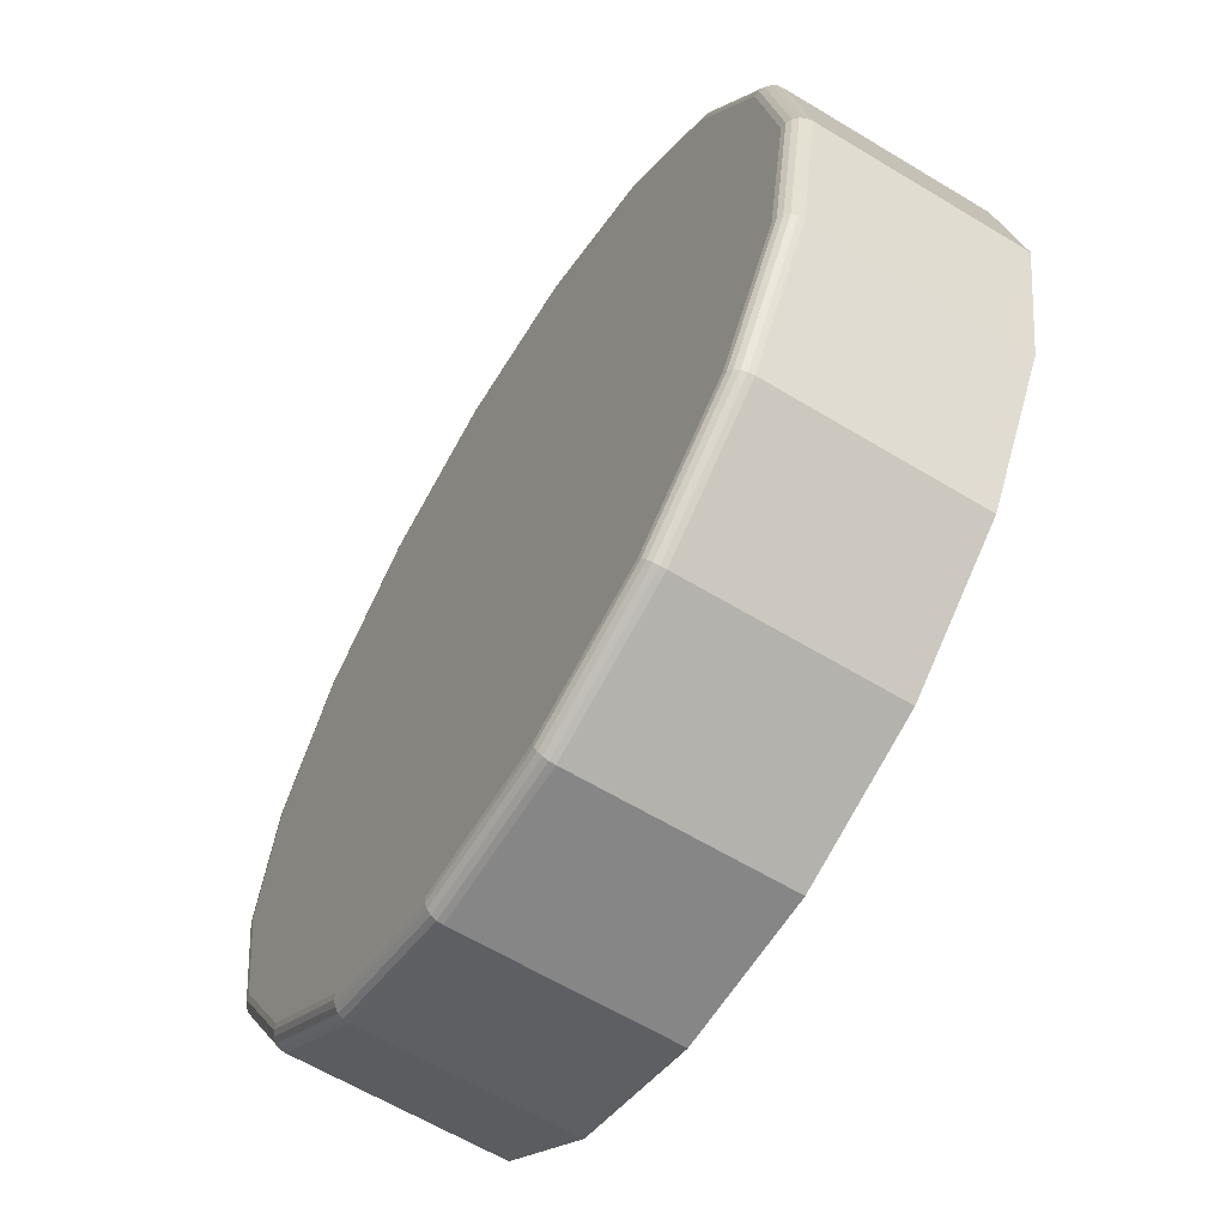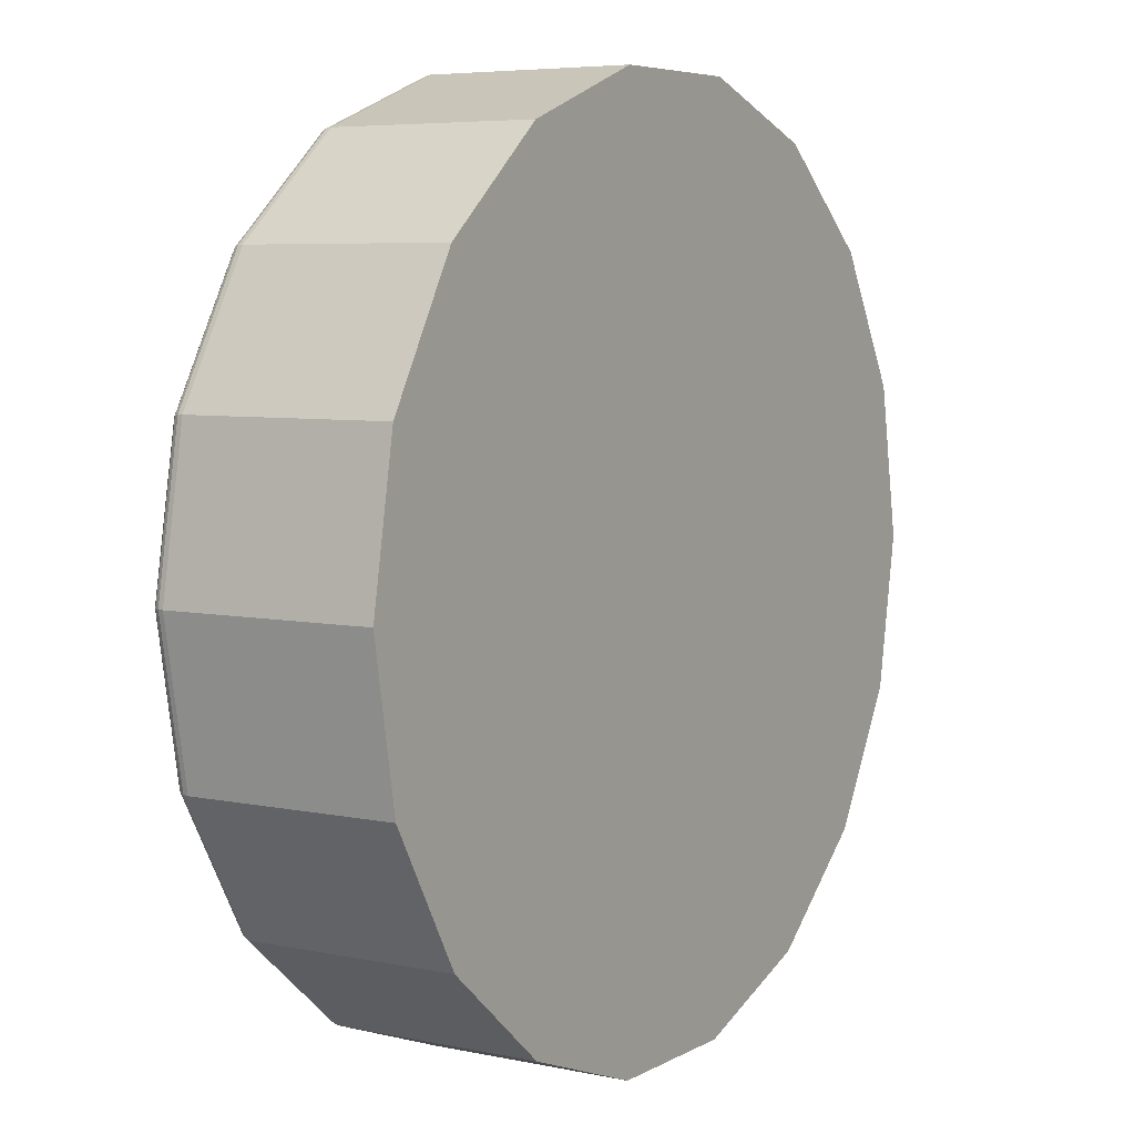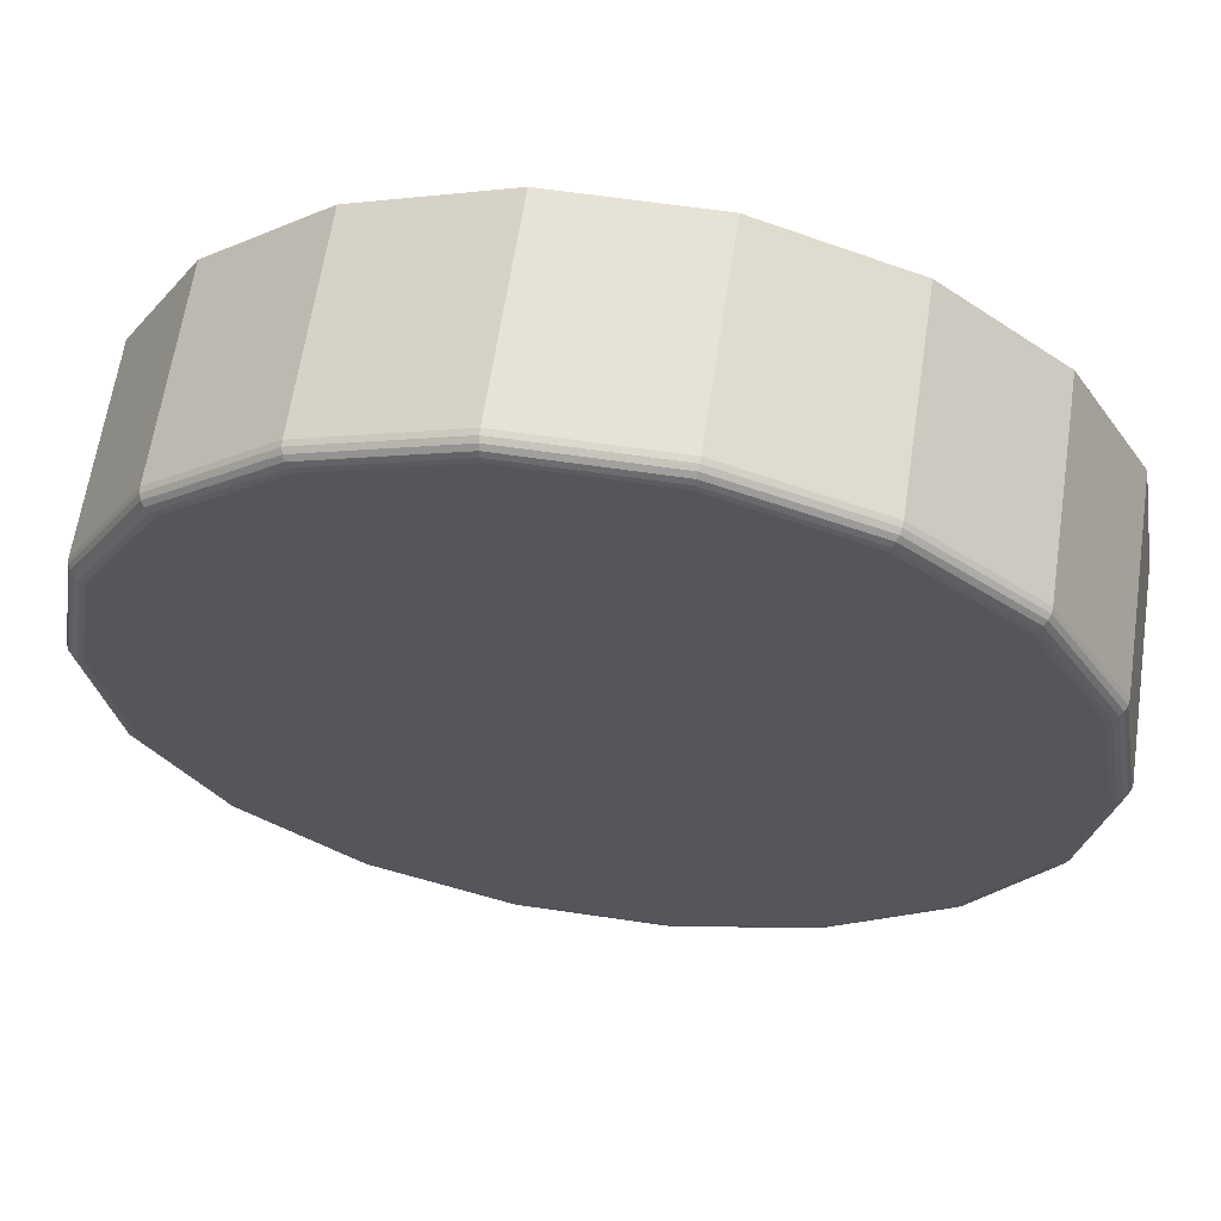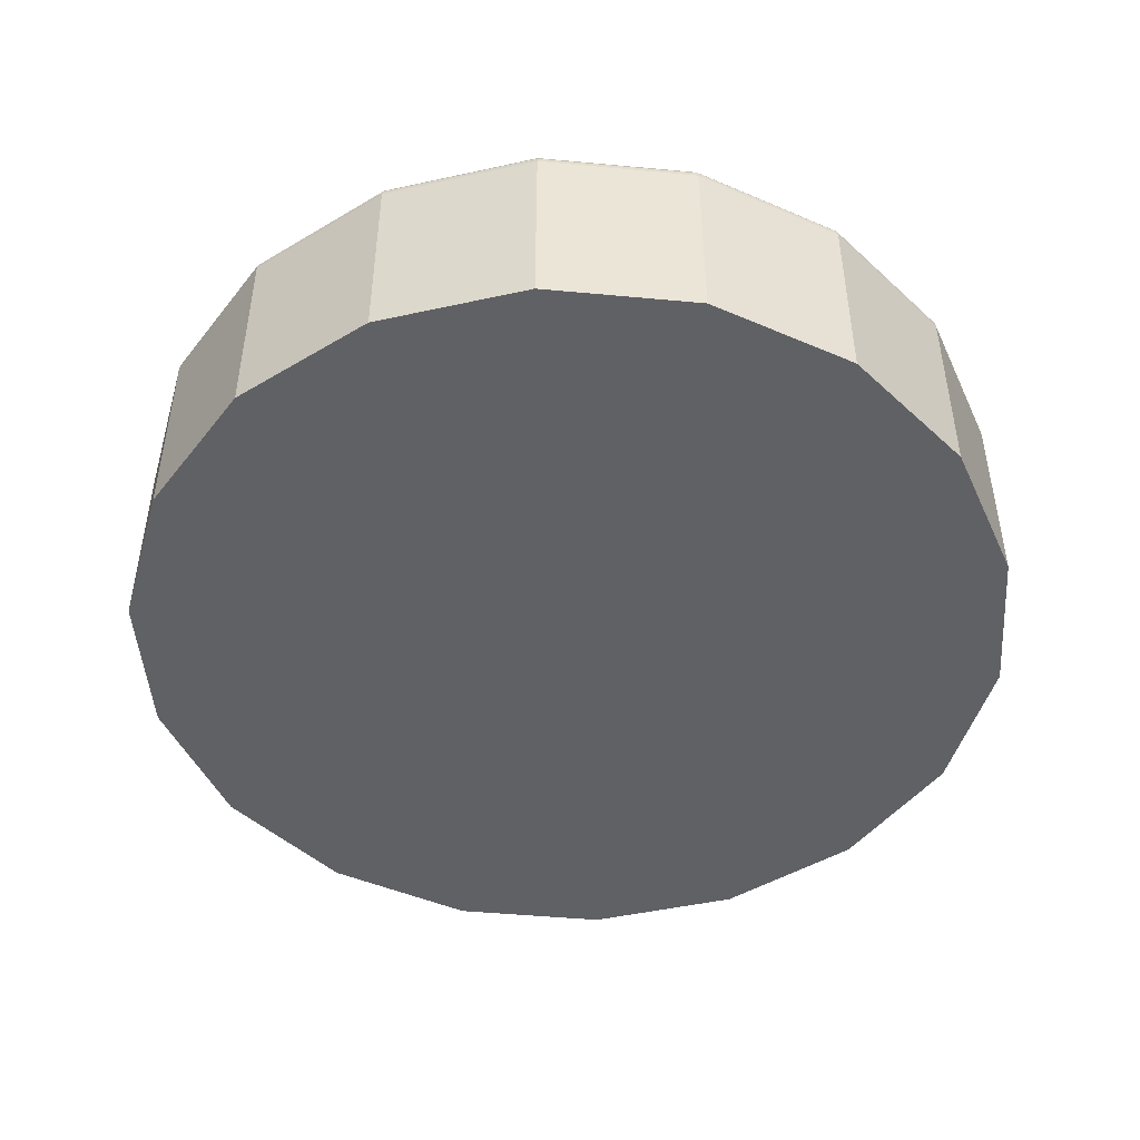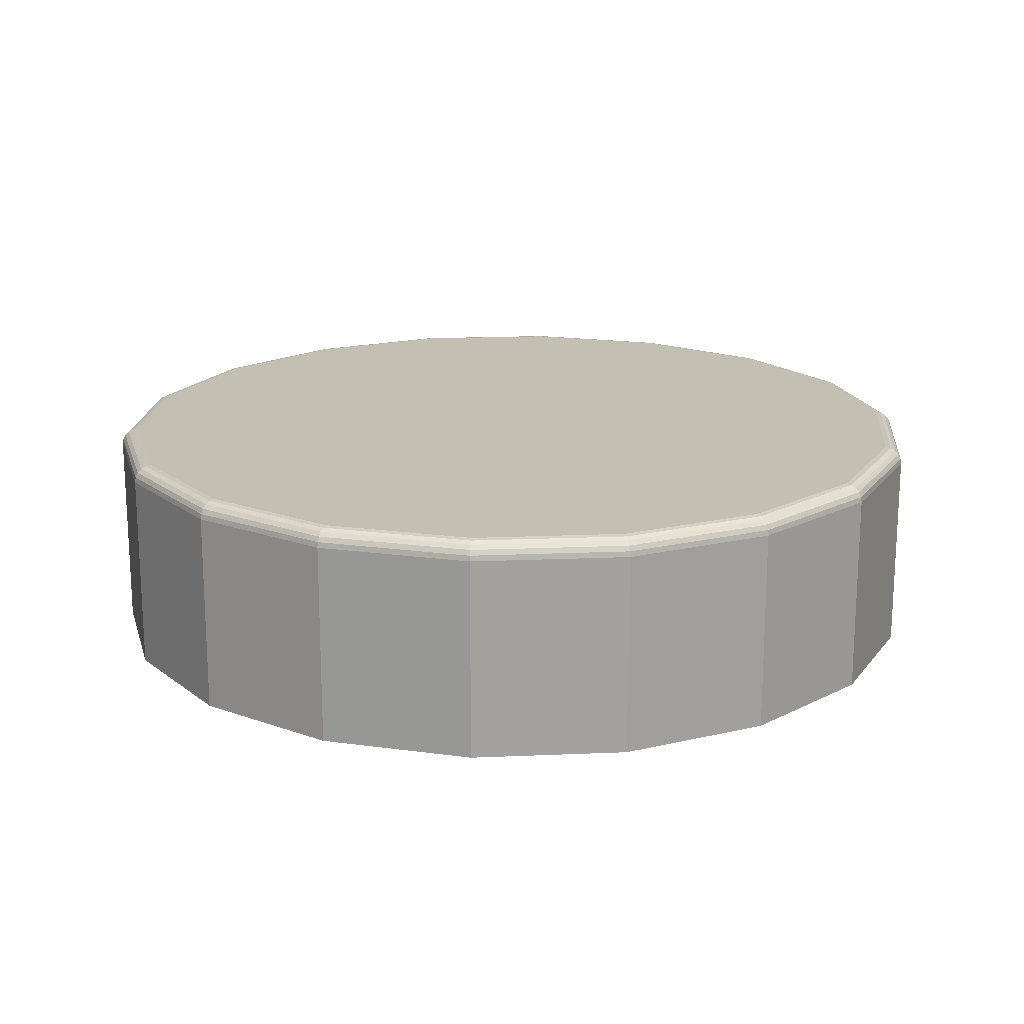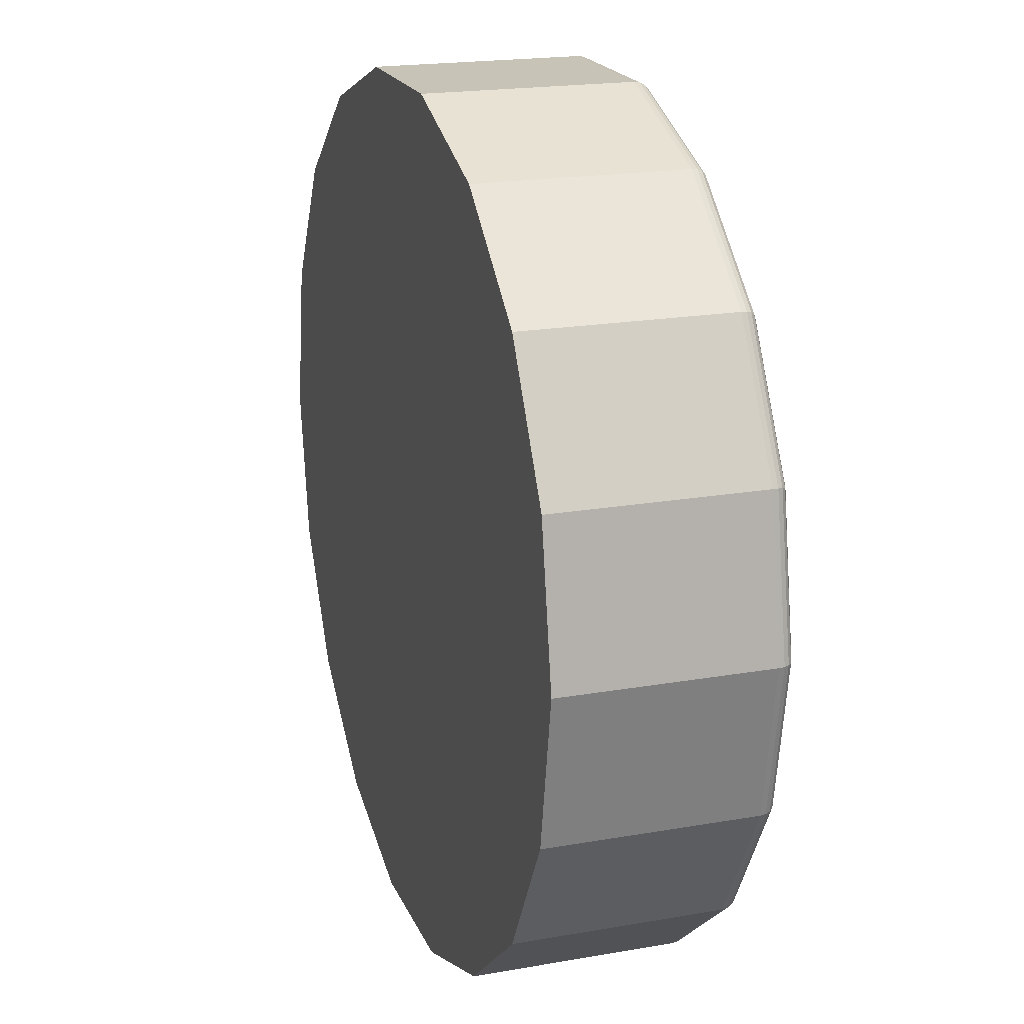
<metadata>
{"format":"obj","ext":"obj","renderer":"f3d","projection":"perspective","resolution":1024,"background":"white","views":[{"elev":-62.0,"azim":58.4,"up":"+Y"},{"elev":5.9,"azim":122.4,"up":"+Y"},{"elev":63.0,"azim":8.5,"up":"+Y"},{"elev":-47.1,"azim":74.0,"up":"+Z"},{"elev":17.9,"azim":-124.8,"up":"+Z"},{"elev":19.7,"azim":-108.1,"up":"+Y"}]}
</metadata>
<code>
o Fillet001
v 344 461.2 46
v 350 427 46
v 350 427 0
v 344 461.2 0
v 326.6 491.3 46
v 326.6 491.3 0
v 300 513.6 46
v 300 513.6 0
v 267.4 525.5 46
v 267.4 525.5 0
v 232.6 525.5 46
v 232.6 525.5 0
v 200 513.6 46
v 200 513.6 0
v 173.4 491.3 0
v 173.4 491.3 46
v 156 461.2 46
v 156 461.2 0
v 150 427 46
v 150 427 0
v 156 392.8 46
v 156 392.8 0
v 173.4 362.7 46
v 173.4 362.7 0
v 200 340.4 46
v 200 340.4 0
v 232.6 328.5 46
v 232.6 328.5 0
v 267.4 328.5 46
v 267.4 328.5 0
v 300 340.4 46
v 300 340.4 0
v 326.6 362.7 46
v 326.6 362.7 0
v 344 392.8 46
v 344 392.8 0
v 343.8 461.1 47.24
v 349.8 427 47.24
v 343.3 460.9 48.35
v 349.2 427 48.35
v 342.4 460.6 49.24
v 348.4 427 49.24
v 341.4 460.3 49.8
v 347.2 427 49.8
v 346 427 50
v 340.2 459.8 50
v 326.5 491.2 47.24
v 326 490.8 48.35
v 325.3 490.2 49.24
v 324.5 489.5 49.8
v 323.5 488.7 50
v 299.9 513.4 47.24
v 299.6 512.9 48.35
v 299.2 512.2 49.24
v 298.6 511.2 49.8
v 298 510.1 50
v 266.7 521.5 50
v 267.3 525.3 47.24
v 267.2 524.7 48.35
v 267.1 523.9 49.24
v 266.9 522.8 49.8
v 233.3 521.5 50
v 232.7 525.3 47.24
v 232.8 524.7 48.35
v 232.9 523.9 49.24
v 233.1 522.8 49.8
v 200.1 513.4 47.24
v 200.4 512.9 48.35
v 200.8 512.2 49.24
v 201.4 511.2 49.8
v 202 510.1 50
v 176.5 488.7 50
v 173.5 491.2 47.24
v 174 490.8 48.35
v 174.7 490.2 49.24
v 175.5 489.5 49.8
v 156.2 461.1 47.24
v 156.7 460.9 48.35
v 157.6 460.6 49.24
v 158.6 460.3 49.8
v 159.8 459.8 50
v 150.2 427 47.24
v 150.8 427 48.35
v 151.6 427 49.24
v 152.8 427 49.8
v 154 427 50
v 159.8 394.2 50
v 156.2 392.9 47.24
v 156.7 393.1 48.35
v 157.6 393.4 49.24
v 158.6 393.7 49.8
v 176.5 365.3 50
v 173.5 362.8 47.24
v 174 363.2 48.35
v 174.7 363.8 49.24
v 175.5 364.5 49.8
v 200.1 340.6 47.24
v 200.4 341.1 48.35
v 200.8 341.8 49.24
v 201.4 342.8 49.8
v 202 343.9 50
v 232.7 328.7 47.24
v 232.8 329.3 48.35
v 232.9 330.1 49.24
v 233.1 331.2 49.8
v 233.3 332.5 50
v 267.3 328.7 47.24
v 267.2 329.3 48.35
v 267.1 330.1 49.24
v 266.9 331.2 49.8
v 266.7 332.5 50
v 299.9 340.6 47.24
v 299.6 341.1 48.35
v 299.2 341.8 49.24
v 298.6 342.8 49.8
v 298 343.9 50
v 323.5 365.3 50
v 326.5 362.8 47.24
v 326 363.2 48.35
v 325.3 363.8 49.24
v 324.5 364.5 49.8
v 343.8 392.9 47.24
v 343.3 393.1 48.35
v 342.4 393.4 49.24
v 341.4 393.7 49.8
v 340.2 394.2 50
f 1 2 3
f 1 3 4
f 5 4 6
f 5 1 4
f 7 6 8
f 7 5 6
f 9 8 10
f 9 7 8
f 11 10 12
f 11 9 10
f 13 12 14
f 13 14 15
f 13 11 12
f 16 13 15
f 17 15 18
f 17 16 15
f 19 18 20
f 19 17 18
f 21 20 22
f 21 19 20
f 23 22 24
f 23 21 22
f 25 24 26
f 25 23 24
f 27 26 28
f 27 25 26
f 29 28 30
f 29 27 28
f 31 29 30
f 31 30 32
f 33 31 32
f 33 32 34
f 35 33 34
f 35 34 36
f 2 35 36
f 2 36 3
f 37 38 2
f 37 2 1
f 39 40 38
f 39 38 37
f 41 42 40
f 41 40 39
f 43 44 42
f 43 45 44
f 43 42 41
f 43 46 45
f 47 1 5
f 47 5 7
f 47 37 1
f 48 39 37
f 48 37 47
f 49 39 48
f 49 41 39
f 50 51 46
f 50 43 41
f 50 41 49
f 50 46 43
f 52 47 7
f 53 48 47
f 53 47 52
f 54 49 48
f 54 48 53
f 55 49 54
f 55 56 51
f 55 57 56
f 55 50 49
f 55 51 50
f 58 7 9
f 58 9 11
f 58 52 7
f 59 53 52
f 59 52 58
f 60 55 54
f 60 53 59
f 60 54 53
f 61 62 57
f 61 57 55
f 61 55 60
f 63 11 13
f 63 59 58
f 63 58 11
f 64 59 63
f 64 60 59
f 65 60 64
f 66 62 61
f 66 60 65
f 66 61 60
f 67 63 13
f 68 63 67
f 68 64 63
f 69 65 64
f 69 64 68
f 70 71 62
f 70 72 71
f 70 66 65
f 70 65 69
f 70 62 66
f 73 13 16
f 73 67 13
f 74 67 73
f 74 68 67
f 75 69 68
f 75 70 69
f 75 68 74
f 76 72 70
f 76 70 75
f 77 16 17
f 77 17 19
f 77 73 16
f 78 73 77
f 78 74 73
f 79 75 74
f 79 74 78
f 80 81 72
f 80 72 76
f 80 76 75
f 80 75 79
f 82 77 19
f 83 77 82
f 83 78 77
f 84 78 83
f 84 79 78
f 85 86 81
f 85 87 86
f 85 81 80
f 85 80 79
f 85 79 84
f 88 19 21
f 88 82 19
f 89 83 82
f 89 82 88
f 90 84 83
f 90 85 84
f 90 83 89
f 91 92 87
f 91 87 85
f 91 85 90
f 93 21 23
f 93 88 21
f 94 89 88
f 94 88 93
f 95 90 89
f 95 89 94
f 96 92 91
f 96 91 90
f 96 90 95
f 97 93 23
f 97 23 25
f 97 94 93
f 98 94 97
f 99 95 94
f 99 94 98
f 100 95 99
f 100 92 96
f 100 96 95
f 100 101 92
f 102 25 27
f 102 97 25
f 103 98 97
f 103 97 102
f 104 98 103
f 104 99 98
f 105 100 99
f 105 101 100
f 105 99 104
f 105 106 101
f 107 27 29
f 107 102 27
f 108 103 102
f 108 102 107
f 109 103 108
f 109 104 103
f 110 105 104
f 110 111 106
f 110 106 105
f 110 104 109
f 112 29 31
f 112 107 29
f 113 108 107
f 113 107 112
f 113 109 108
f 114 109 113
f 115 111 110
f 115 116 111
f 115 117 116
f 115 110 109
f 115 109 114
f 118 112 31
f 118 31 33
f 118 113 112
f 119 113 118
f 120 114 113
f 120 115 114
f 120 113 119
f 121 117 115
f 121 115 120
f 122 33 35
f 122 118 33
f 122 35 2
f 122 2 38
f 123 118 122
f 123 38 40
f 123 40 42
f 123 122 38
f 123 119 118
f 124 42 44
f 124 123 42
f 124 120 119
f 124 119 123
f 125 44 45
f 125 126 117
f 125 45 126
f 125 117 121
f 125 121 120
f 125 124 44
f 125 120 124
f 24 28 26
f 22 20 24
f 24 20 28
f 28 32 30
f 18 15 20
f 14 12 15
f 28 12 32
f 20 12 28
f 15 12 20
f 32 4 34
f 34 4 36
f 36 4 3
f 10 8 12
f 12 6 32
f 32 6 4
f 8 6 12
f 106 92 101
f 81 86 87
f 81 87 92
f 116 106 111
f 71 72 81
f 45 116 117
f 45 117 126
f 57 62 71
f 46 92 106
f 46 106 116
f 46 81 92
f 46 116 45
f 51 56 57
f 51 57 71
f 51 71 81
f 51 81 46

</code>
